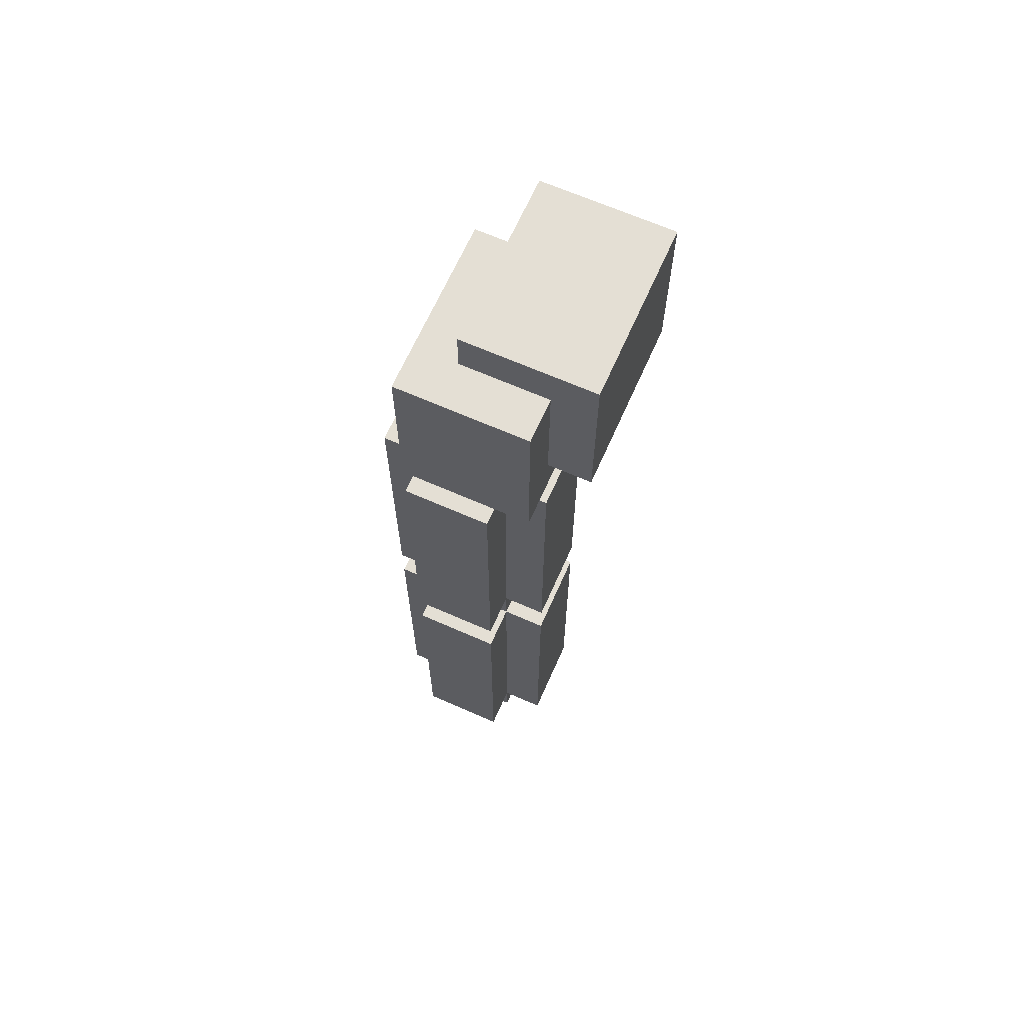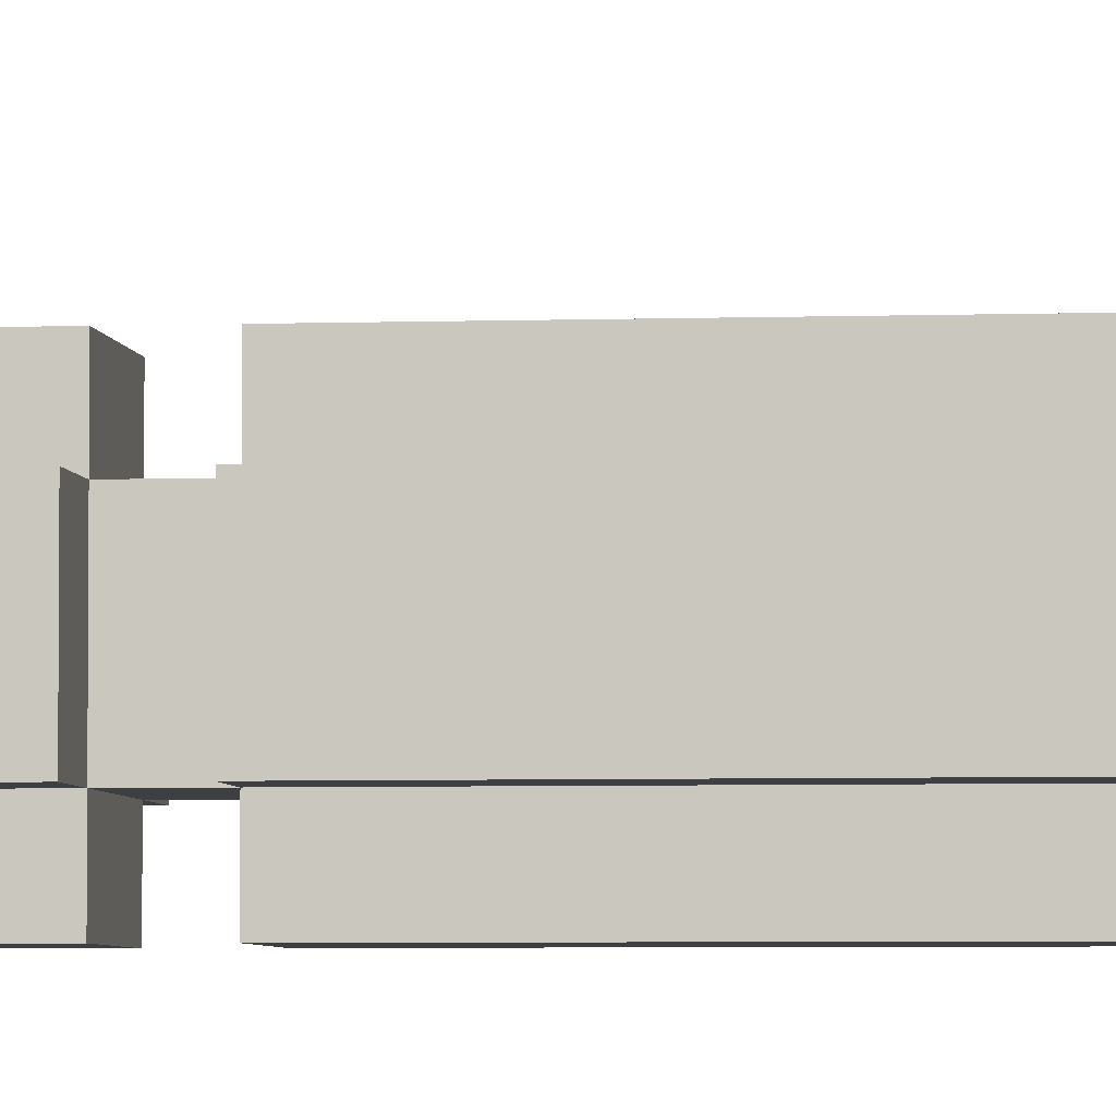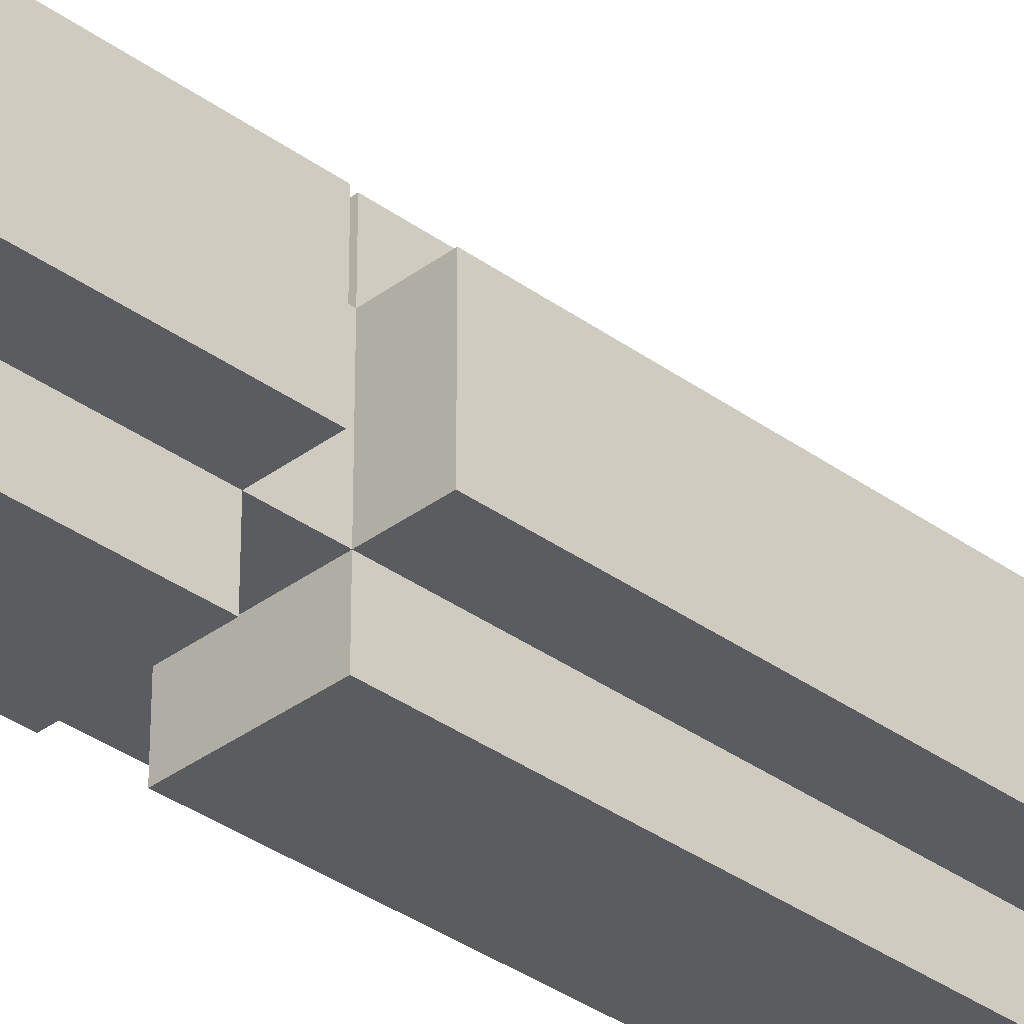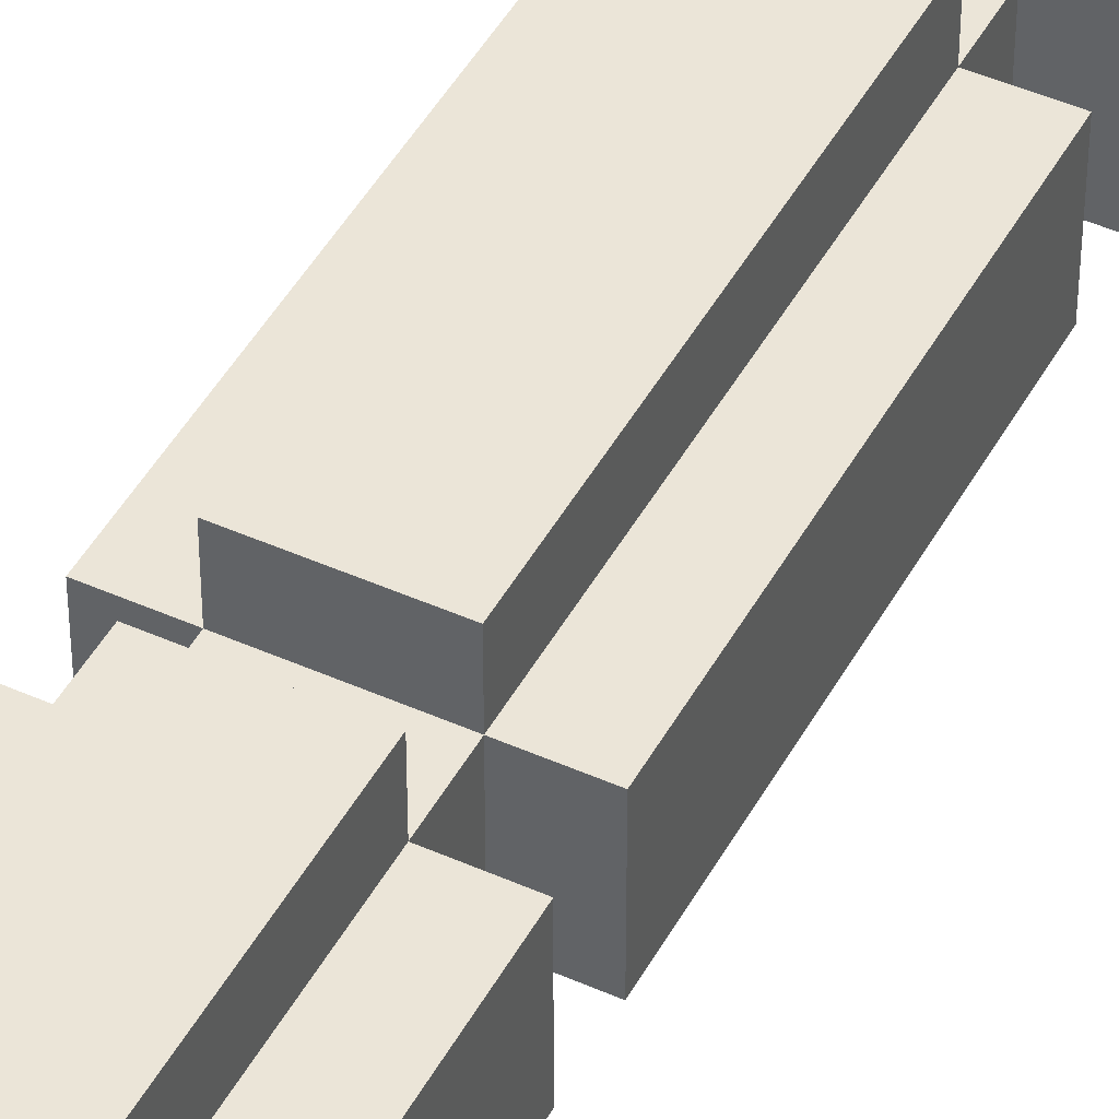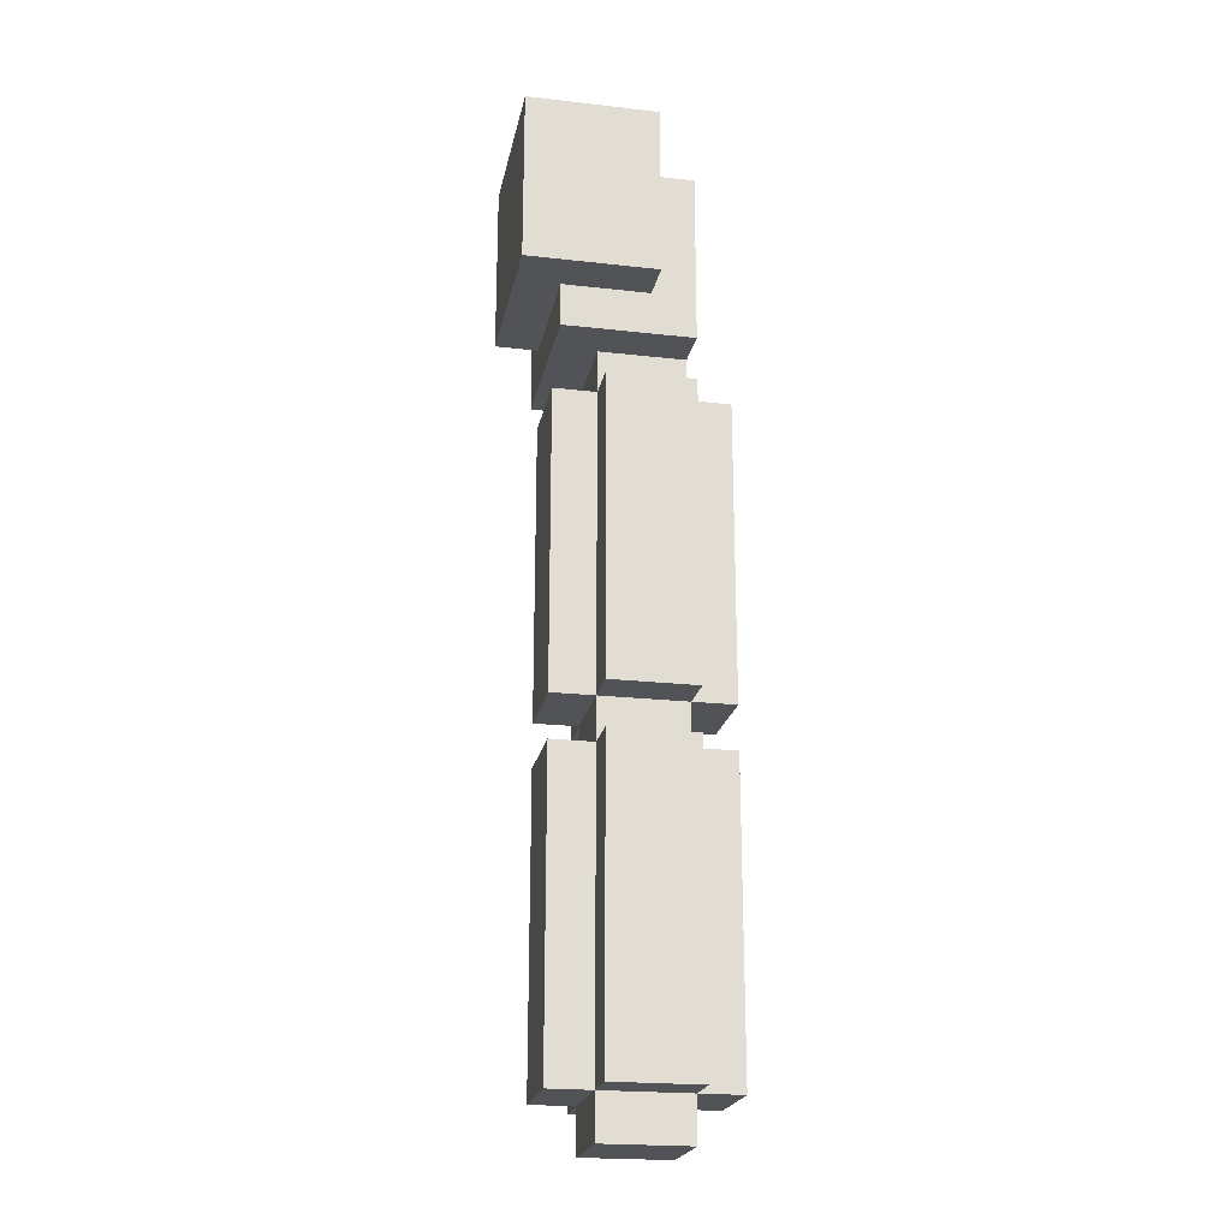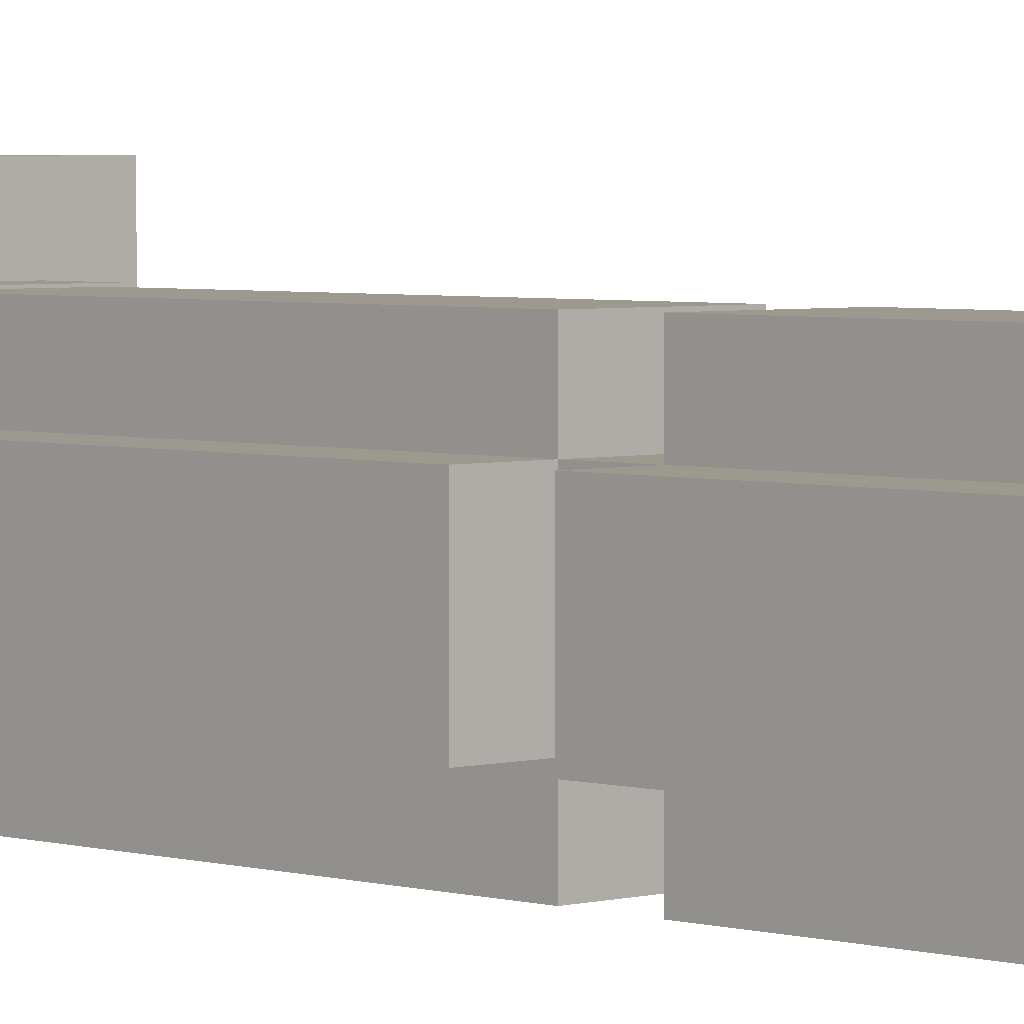
<metadata>
{"format":"obj","ext":"obj","renderer":"f3d","projection":"perspective","resolution":1024,"background":"white","views":[{"elev":66.3,"azim":-66.1,"up":"+Y"},{"elev":-4.2,"azim":96.8,"up":"+Z"},{"elev":-34.2,"azim":45.4,"up":"+Z"},{"elev":45.8,"azim":27.2,"up":"+Z"},{"elev":-21.9,"azim":78.8,"up":"+Y"},{"elev":3.4,"azim":-43.9,"up":"+Z"}]}
</metadata>
<code>
o
v -0.5 0.1 -0.2
v -0.5 0.1 -0.3
v -0.5 0.1 -0.4
v -0.5 0.8 -0.2
v -0.5 0.8 -0.3
v -0.5 0.8 -0.4
v -0.5 0.9 -0.2
v -0.5 0.9 -0.3
v -0.5 0.9 -0.4
v -0.5 1.6 -0.2
v -0.5 1.6 -0.3
v -0.5 1.6 -0.4
v -0.5 1.7 -0.1
v -0.5 1.7 -0.4
v -0.5 2.1 -0.1
v -0.5 2.1 -0.4
v -0.4 0 -0.2
v -0.4 0 -0.4
v -0.4 0.1 -0.1
v -0.4 0.1 -0.2
v -0.4 0.1 -0.3
v -0.4 0.1 -0.4
v -0.4 0.1 -0.5
v -0.4 0.8 -0.1
v -0.4 0.8 -0.2
v -0.4 0.8 -0.3
v -0.4 0.8 -0.4
v -0.4 0.8 -0.5
v -0.4 0.9 -0.1
v -0.4 0.9 -0.2
v -0.4 0.9 -0.3
v -0.4 0.9 -0.4
v -0.4 0.9 -0.5
v -0.4 1.6 -0.1
v -0.4 1.6 -0.2
v -0.4 1.6 -0.3
v -0.4 1.6 -0.4
v -0.4 1.6 -0.5
v -0.4 1.7 -0.2
v -0.4 1.7 -0.4
v -0.4 1.8 2.235e-08
v -0.4 1.8 -0.1
v -0.4 2.1 -0.1
v -0.4 2.1 -0.3
v -0.4 2.2 2.235e-08
v -0.4 2.2 -0.3
v -0.2 0 -0.2
v -0.2 0 -0.4
v -0.2 0.1 -0.1
v -0.2 0.1 -0.2
v -0.2 0.1 -0.3
v -0.2 0.1 -0.4
v -0.2 0.1 -0.5
v -0.2 0.8 -0.1
v -0.2 0.8 -0.2
v -0.2 0.8 -0.3
v -0.2 0.8 -0.4
v -0.2 0.8 -0.5
v -0.2 0.9 -0.1
v -0.2 0.9 -0.2
v -0.2 0.9 -0.3
v -0.2 0.9 -0.4
v -0.2 0.9 -0.5
v -0.2 1.6 -0.1
v -0.2 1.6 -0.2
v -0.2 1.6 -0.3
v -0.2 1.6 -0.4
v -0.2 1.6 -0.5
v -0.2 1.7 -0.2
v -0.2 1.7 -0.4
v -0.1 0.1 -0.2
v -0.1 0.1 -0.3
v -0.1 0.1 -0.4
v -0.1 0.8 -0.2
v -0.1 0.8 -0.3
v -0.1 0.8 -0.4
v -0.1 0.9 -0.2
v -0.1 0.9 -0.3
v -0.1 0.9 -0.4
v -0.1 1.6 -0.2
v -0.1 1.6 -0.3
v -0.1 1.6 -0.4
v -0.1 1.7 -0.1
v -0.1 1.7 -0.4
v -0.1 1.8 -0.1
v -0.1 1.8 -0.3
v -0.1 2.1 -0.3
v -0.1 2.1 -0.4
v 0 1.8 2.235e-08
v 0 1.8 -0.3
v 0 2.2 2.235e-08
v 0 2.2 -0.3
v -0.4 1.8 2.235e-08
v -0.4 2.2 2.235e-08
v 0 1.8 2.235e-08
v 0 2.2 2.235e-08
v -0.5 1.7 -0.1
v -0.5 2.1 -0.1
v -0.4 0.1 -0.1
v -0.4 0.8 -0.1
v -0.4 0.9 -0.1
v -0.4 1.6 -0.1
v -0.4 1.8 -0.1
v -0.4 2.1 -0.1
v -0.3 0.1 -0.1
v -0.3 0.8 -0.1
v -0.3 0.9 -0.1
v -0.3 1.6 -0.1
v -0.2 0.1 -0.1
v -0.2 0.8 -0.1
v -0.2 0.9 -0.1
v -0.2 1.6 -0.1
v -0.1 1.7 -0.1
v -0.1 1.8 -0.1
v -0.5 0.1 -0.2
v -0.5 0.8 -0.2
v -0.5 0.9 -0.2
v -0.5 1.6 -0.2
v -0.4 0 -0.2
v -0.4 0.1 -0.2
v -0.4 0.8 -0.2
v -0.4 0.9 -0.2
v -0.4 1.6 -0.2
v -0.4 1.7 -0.2
v -0.3 0.1 -0.2
v -0.3 0.8 -0.2
v -0.3 0.9 -0.2
v -0.3 1.6 -0.2
v -0.2 0 -0.2
v -0.2 0.1 -0.2
v -0.2 0.8 -0.2
v -0.2 0.9 -0.2
v -0.2 1.6 -0.2
v -0.2 1.7 -0.2
v -0.1 0.1 -0.2
v -0.1 0.8 -0.2
v -0.1 0.9 -0.2
v -0.1 1.6 -0.2
v -0.4 2.1 -0.3
v -0.4 2.2 -0.3
v -0.1 1.8 -0.3
v -0.1 2.1 -0.3
v 0 1.8 -0.3
v 0 2.2 -0.3
v -0.5 0.1 -0.4
v -0.5 0.8 -0.4
v -0.5 0.9 -0.4
v -0.5 1.6 -0.4
v -0.5 1.7 -0.4
v -0.5 2.1 -0.4
v -0.4 0 -0.4
v -0.4 0.1 -0.4
v -0.4 0.8 -0.4
v -0.4 0.9 -0.4
v -0.4 1.6 -0.4
v -0.4 1.7 -0.4
v -0.2 0 -0.4
v -0.2 0.1 -0.4
v -0.2 0.8 -0.4
v -0.2 0.9 -0.4
v -0.2 1.6 -0.4
v -0.2 1.7 -0.4
v -0.1 0.1 -0.4
v -0.1 0.8 -0.4
v -0.1 0.9 -0.4
v -0.1 1.6 -0.4
v -0.1 1.7 -0.4
v -0.1 2.1 -0.4
v -0.4 0.1 -0.5
v -0.4 0.8 -0.5
v -0.4 0.9 -0.5
v -0.4 1.6 -0.5
v -0.2 0.1 -0.5
v -0.2 0.8 -0.5
v -0.2 0.9 -0.5
v -0.2 1.6 -0.5
v -0.4 0 -0.2
v -0.2 0 -0.2
v -0.4 0 -0.4
v -0.2 0 -0.4
v -0.4 0.1 -0.1
v -0.3 0.1 -0.1
v -0.2 0.1 -0.1
v -0.5 0.1 -0.2
v -0.4 0.1 -0.2
v -0.3 0.1 -0.2
v -0.2 0.1 -0.2
v -0.1 0.1 -0.2
v -0.5 0.1 -0.3
v -0.4 0.1 -0.3
v -0.2 0.1 -0.3
v -0.1 0.1 -0.3
v -0.5 0.1 -0.4
v -0.4 0.1 -0.4
v -0.2 0.1 -0.4
v -0.1 0.1 -0.4
v -0.4 0.1 -0.5
v -0.2 0.1 -0.5
v -0.4 0.9 -0.1
v -0.3 0.9 -0.1
v -0.2 0.9 -0.1
v -0.5 0.9 -0.2
v -0.4 0.9 -0.2
v -0.3 0.9 -0.2
v -0.2 0.9 -0.2
v -0.1 0.9 -0.2
v -0.5 0.9 -0.3
v -0.4 0.9 -0.3
v -0.2 0.9 -0.3
v -0.1 0.9 -0.3
v -0.5 0.9 -0.4
v -0.4 0.9 -0.4
v -0.2 0.9 -0.4
v -0.1 0.9 -0.4
v -0.4 0.9 -0.5
v -0.2 0.9 -0.5
v -0.5 1.7 -0.1
v -0.1 1.7 -0.1
v -0.4 1.7 -0.2
v -0.2 1.7 -0.2
v -0.5 1.7 -0.4
v -0.4 1.7 -0.4
v -0.2 1.7 -0.4
v -0.1 1.7 -0.4
v -0.4 1.8 2.235e-08
v 0 1.8 2.235e-08
v -0.4 1.8 -0.1
v -0.1 1.8 -0.1
v -0.1 1.8 -0.3
v 0 1.8 -0.3
v -0.4 0.8 -0.1
v -0.3 0.8 -0.1
v -0.2 0.8 -0.1
v -0.5 0.8 -0.2
v -0.4 0.8 -0.2
v -0.3 0.8 -0.2
v -0.2 0.8 -0.2
v -0.1 0.8 -0.2
v -0.5 0.8 -0.3
v -0.4 0.8 -0.3
v -0.2 0.8 -0.3
v -0.1 0.8 -0.3
v -0.5 0.8 -0.4
v -0.4 0.8 -0.4
v -0.2 0.8 -0.4
v -0.1 0.8 -0.4
v -0.4 0.8 -0.5
v -0.2 0.8 -0.5
v -0.4 1.6 -0.1
v -0.3 1.6 -0.1
v -0.2 1.6 -0.1
v -0.5 1.6 -0.2
v -0.4 1.6 -0.2
v -0.3 1.6 -0.2
v -0.2 1.6 -0.2
v -0.1 1.6 -0.2
v -0.5 1.6 -0.3
v -0.4 1.6 -0.3
v -0.2 1.6 -0.3
v -0.1 1.6 -0.3
v -0.5 1.6 -0.4
v -0.4 1.6 -0.4
v -0.2 1.6 -0.4
v -0.1 1.6 -0.4
v -0.4 1.6 -0.5
v -0.2 1.6 -0.5
v -0.5 2.1 -0.1
v -0.4 2.1 -0.1
v -0.4 2.1 -0.3
v -0.1 2.1 -0.3
v -0.5 2.1 -0.4
v -0.1 2.1 -0.4
v -0.4 2.2 2.235e-08
v 0 2.2 2.235e-08
v -0.4 2.2 -0.3
v 0 2.2 -0.3
f 4 2 1
f 5 3 2
f 5 2 4
f 6 3 5
f 10 8 7
f 11 9 8
f 11 8 10
f 12 9 11
f 15 14 13
f 16 14 15
f 20 18 17
f 21 18 20
f 22 18 21
f 24 20 19
f 25 20 24
f 27 23 22
f 28 23 27
f 30 26 25
f 30 27 26
f 31 27 30
f 32 27 31
f 34 30 29
f 35 30 34
f 37 33 32
f 38 33 37
f 39 36 35
f 39 37 36
f 40 37 39
f 43 42 41
f 45 43 41
f 45 44 43
f 46 44 45
f 47 48 50
f 50 48 51
f 51 48 52
f 49 50 54
f 54 50 55
f 52 53 57
f 57 53 58
f 55 56 60
f 56 57 60
f 60 57 61
f 61 57 62
f 59 60 64
f 64 60 65
f 62 63 67
f 67 63 68
f 65 66 69
f 66 67 69
f 69 67 70
f 71 72 74
f 72 73 75
f 74 72 75
f 75 73 76
f 77 78 80
f 78 79 81
f 80 78 81
f 81 79 82
f 83 84 85
f 85 84 86
f 86 84 87
f 87 84 88
f 89 90 91
f 91 90 92
f 95 94 93
f 96 94 95
f 103 98 97
f 104 98 103
f 105 100 99
f 106 100 105
f 107 102 101
f 108 102 107
f 109 106 105
f 110 106 109
f 111 108 107
f 112 108 111
f 113 103 97
f 114 103 113
f 120 116 115
f 121 116 120
f 122 118 117
f 123 118 122
f 125 120 119
f 126 122 121
f 127 122 126
f 128 124 123
f 129 125 119
f 130 125 129
f 131 127 126
f 132 127 131
f 133 124 128
f 134 124 133
f 135 131 130
f 136 131 135
f 137 133 132
f 138 133 137
f 139 140 142
f 141 142 143
f 142 140 144
f 143 142 144
f 145 146 152
f 152 146 153
f 147 148 154
f 154 148 155
f 149 150 156
f 151 152 157
f 157 152 158
f 153 154 159
f 159 154 160
f 155 156 161
f 156 150 162
f 161 156 162
f 158 159 163
f 163 159 164
f 160 161 165
f 165 161 166
f 162 150 167
f 167 150 168
f 169 170 173
f 173 170 174
f 171 172 175
f 175 172 176
f 179 178 177
f 180 178 179
f 185 182 181
f 186 183 182
f 186 182 185
f 187 183 186
f 189 185 184
f 190 185 189
f 191 188 187
f 192 188 191
f 193 190 189
f 194 190 193
f 195 192 191
f 196 192 195
f 197 195 194
f 198 195 197
f 203 200 199
f 204 201 200
f 204 200 203
f 205 201 204
f 207 203 202
f 208 203 207
f 209 206 205
f 210 206 209
f 211 208 207
f 212 208 211
f 213 210 209
f 214 210 213
f 215 213 212
f 216 213 215
f 219 218 217
f 220 218 219
f 221 219 217
f 222 219 221
f 223 218 220
f 224 218 223
f 227 226 225
f 228 226 227
f 229 226 228
f 230 226 229
f 231 232 235
f 232 233 236
f 235 232 236
f 236 233 237
f 234 235 239
f 239 235 240
f 237 238 241
f 241 238 242
f 239 240 243
f 243 240 244
f 241 242 245
f 245 242 246
f 244 245 247
f 247 245 248
f 249 250 253
f 250 251 254
f 253 250 254
f 254 251 255
f 252 253 257
f 257 253 258
f 255 256 259
f 259 256 260
f 257 258 261
f 261 258 262
f 259 260 263
f 263 260 264
f 262 263 265
f 265 263 266
f 267 268 269
f 267 269 271
f 269 270 271
f 271 270 272
f 273 274 275
f 275 274 276

</code>
